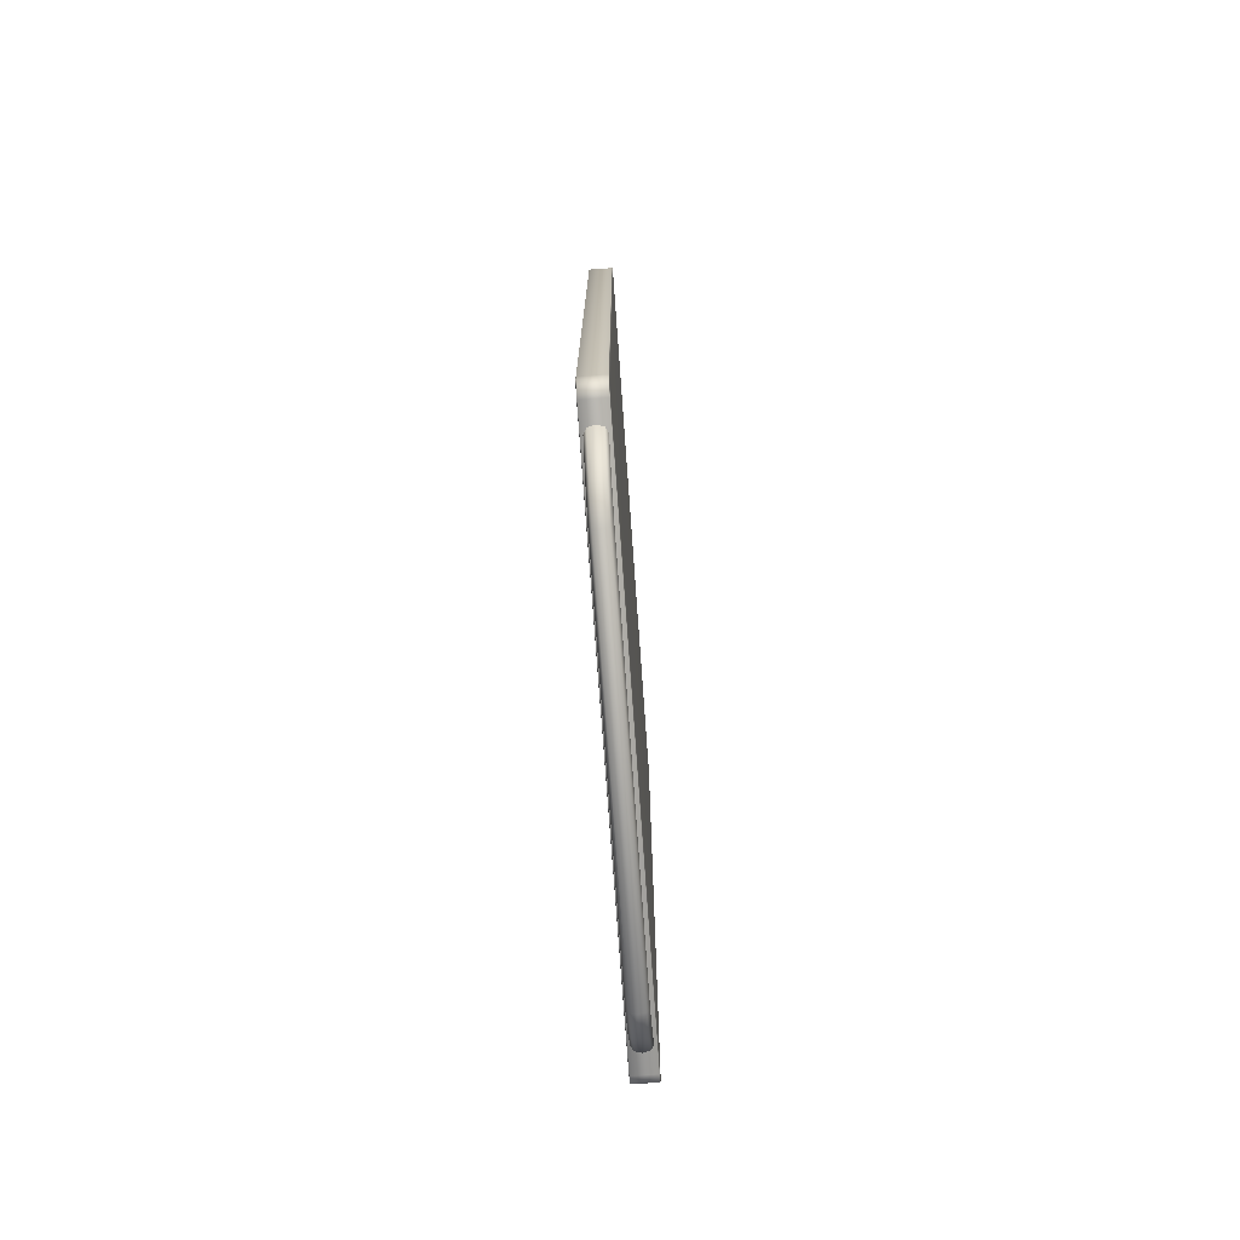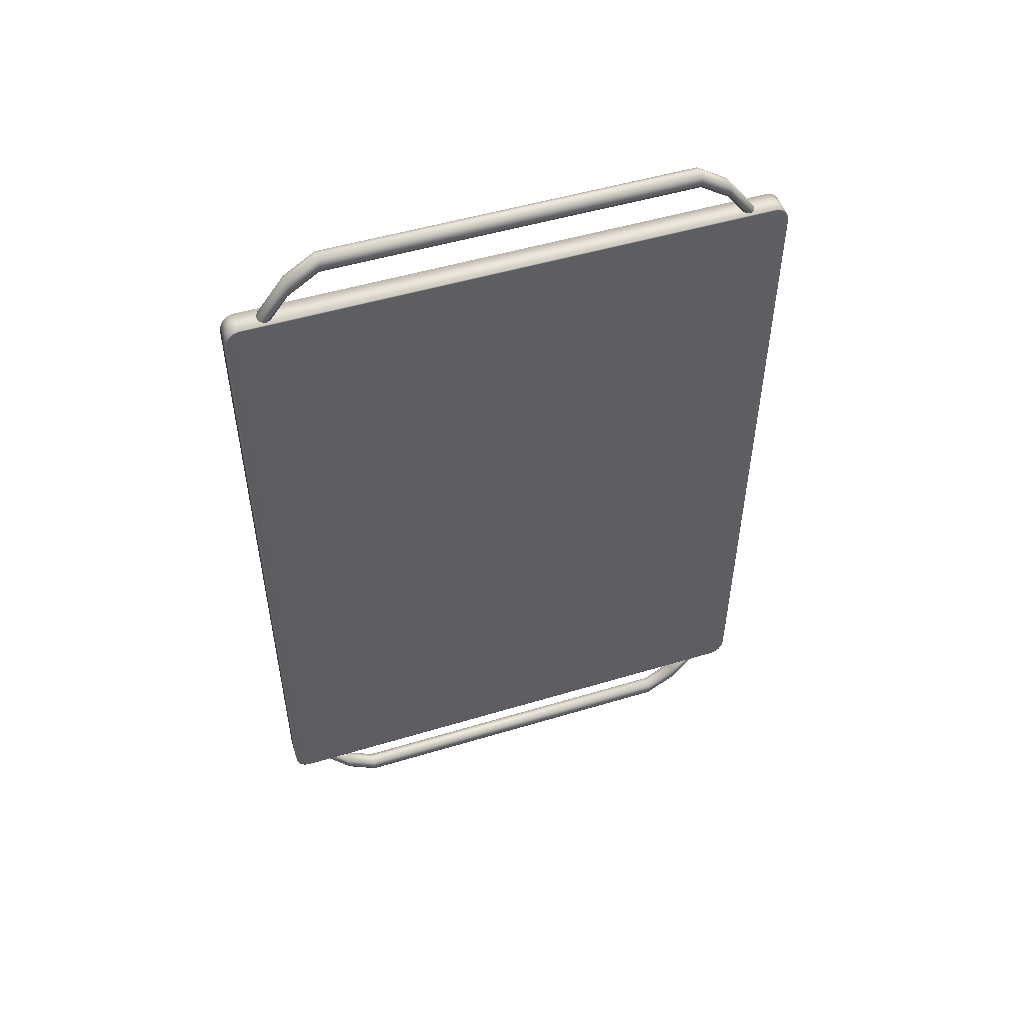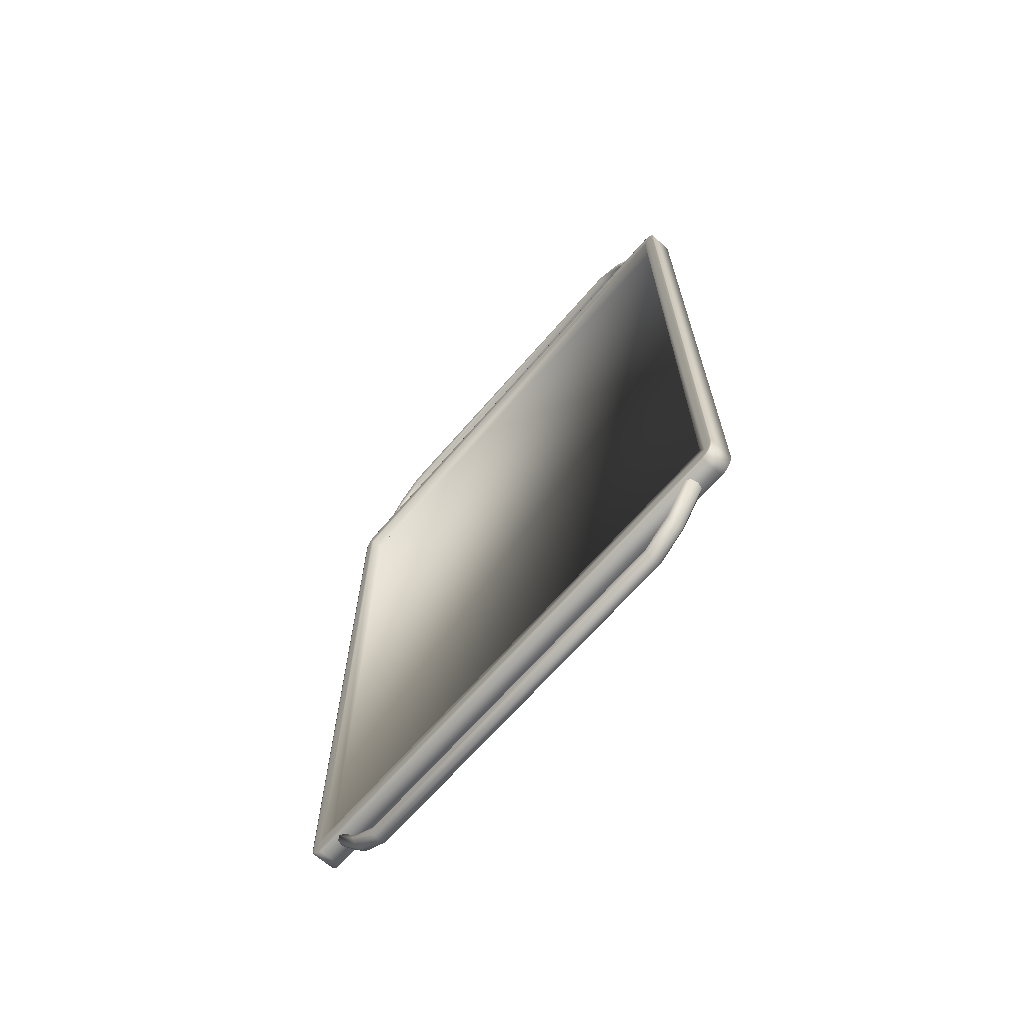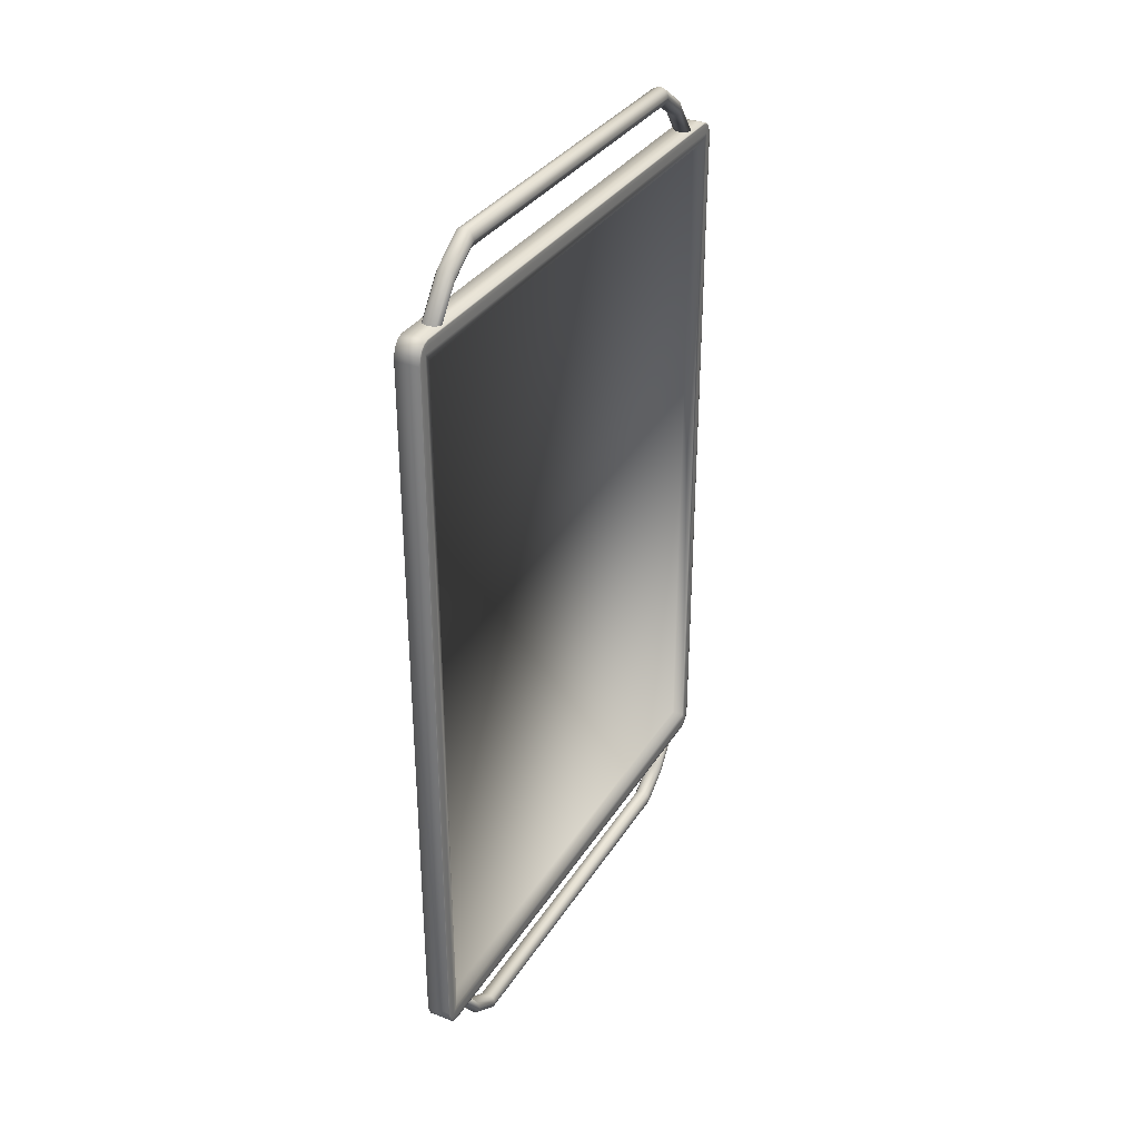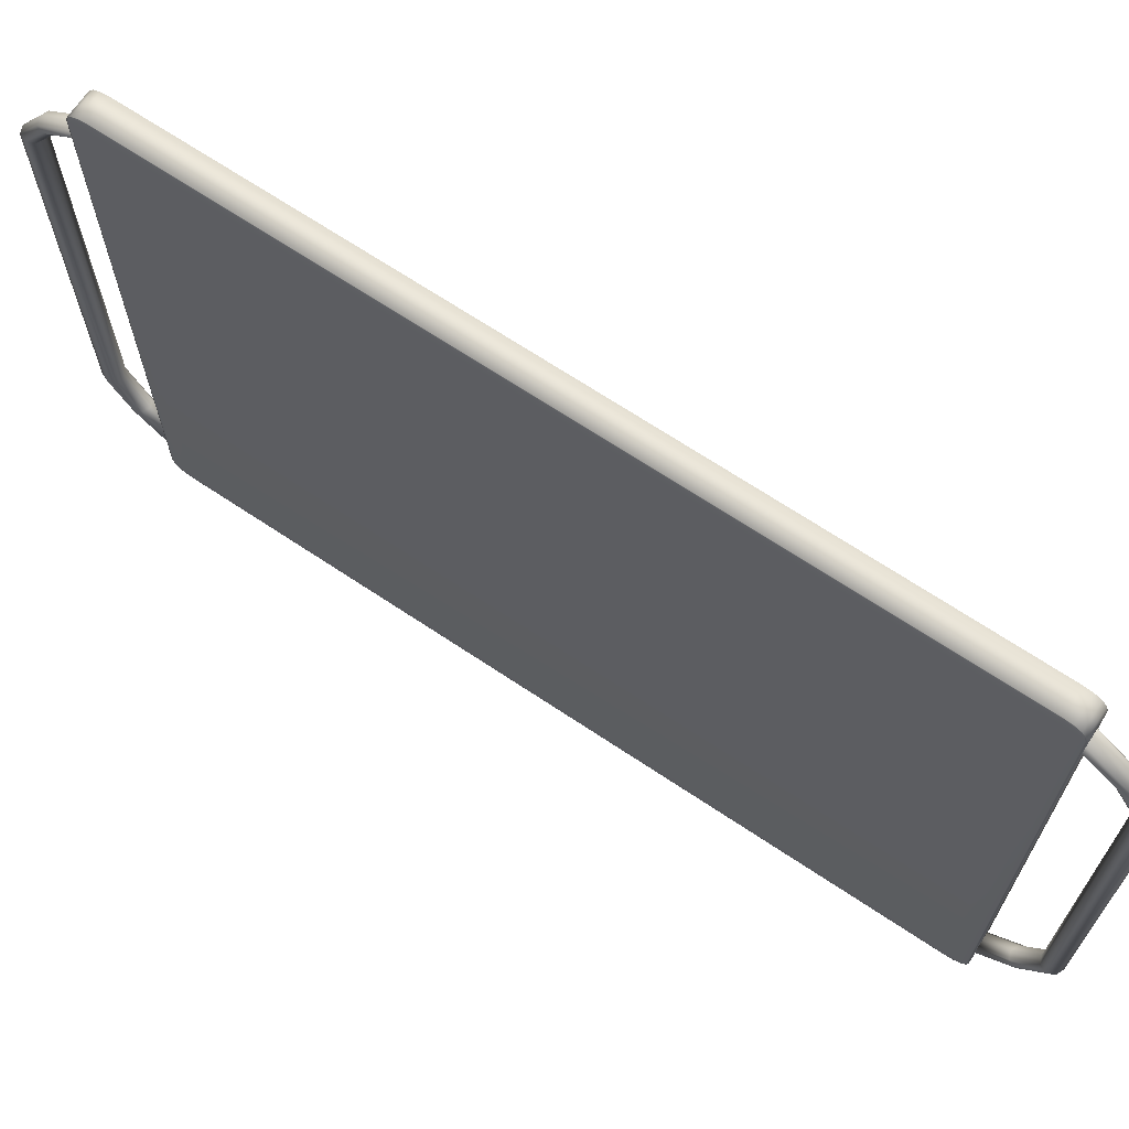
<metadata>
{"format":"obj","ext":"obj","renderer":"f3d","projection":"perspective","resolution":1024,"background":"white","views":[{"elev":-74.8,"azim":-175.9,"up":"+Z"},{"elev":50.7,"azim":-108.2,"up":"+Z"},{"elev":-67.0,"azim":139.1,"up":"+Z"},{"elev":33.1,"azim":27.4,"up":"+Z"},{"elev":68.2,"azim":-56.2,"up":"+Y"}]}
</metadata>
<code>
o Cube.001
v 0.0095 0.2137 -0.3007
v 0.0095 -0.2137 -0.3007
v -0.0095 -0.2137 -0.3007
v -0.0095 0.2137 -0.3007
v 0.0095 -0.2137 0.3007
v 0.0095 0.2137 0.3007
v -0.0095 0.2137 0.3007
v -0.0095 -0.2137 0.3007
v -0.01 -0.2137 0.2857
v -0.01 0.2137 0.2857
v -0.01 0.2137 -0.2857
v -0.01 -0.2137 -0.2857
v 0.0095 0.225 -0.2857
v -0.0095 0.225 -0.2857
v -0.0095 0.225 0.2857
v 0.0095 0.225 0.2857
v 0.01 -0.2137 -0.2857
v 0.01 0.2137 -0.2857
v 0 0.2137 -0.2857
v 0 -0.2137 -0.2857
v 0.009962 -0.2181 -0.2857
v 0.009916 -0.2182 -0.2916
v 0.009962 -0.2137 -0.2914
v 0.009854 -0.2217 -0.2857
v 0.009828 -0.2211 -0.2913
v 0.009828 -0.2179 -0.2955
v 0.009854 -0.2137 -0.2963
v 0.009789 -0.2202 -0.2944
v 0.0095 -0.225 -0.2857
v 0.0095 -0.2241 -0.2914
v 0.009696 -0.2231 -0.2916
v 0.009691 -0.2241 -0.2857
v 0.0095 -0.2217 -0.2963
v 0.009686 -0.2211 -0.2955
v 0.009691 -0.2137 -0.2996
v 0.009696 -0.2182 -0.2982
v 0.0095 -0.2181 -0.2996
v 0.01 -0.2137 0.2857
v 0.009962 -0.2137 0.2914
v 0.009916 -0.2182 0.2916
v 0.009962 -0.2181 0.2857
v 0.009854 -0.2137 0.2963
v 0.009828 -0.2179 0.2955
v 0.009828 -0.2211 0.2913
v 0.009854 -0.2217 0.2857
v 0.009789 -0.2202 0.2944
v 0.0095 -0.2181 0.2996
v 0.009696 -0.2182 0.2982
v 0.009691 -0.2137 0.2996
v 0.0095 -0.2217 0.2963
v 0.009686 -0.2211 0.2955
v 0.0095 -0.225 0.2857
v 0.009691 -0.2241 0.2857
v 0.009696 -0.2231 0.2916
v 0.0095 -0.2241 0.2914
v -0.009691 -0.2137 0.2996
v -0.009696 -0.2182 0.2982
v -0.0095 -0.2181 0.2996
v -0.009854 -0.2137 0.2963
v -0.009828 -0.2179 0.2955
v -0.009686 -0.2211 0.2955
v -0.0095 -0.2217 0.2963
v -0.009789 -0.2202 0.2944
v -0.009962 -0.2181 0.2857
v -0.009916 -0.2182 0.2916
v -0.009962 -0.2137 0.2914
v -0.009854 -0.2217 0.2857
v -0.009828 -0.2211 0.2913
v -0.0095 -0.225 0.2857
v -0.0095 -0.2241 0.2914
v -0.009696 -0.2231 0.2916
v -0.009691 -0.2241 0.2857
v -0.0095 -0.2181 -0.2996
v -0.009696 -0.2182 -0.2982
v -0.009691 -0.2137 -0.2996
v -0.0095 -0.2217 -0.2963
v -0.009686 -0.2211 -0.2955
v -0.009828 -0.2179 -0.2955
v -0.009854 -0.2137 -0.2963
v -0.009789 -0.2202 -0.2944
v -0.0095 -0.225 -0.2857
v -0.009691 -0.2241 -0.2857
v -0.009696 -0.2231 -0.2916
v -0.0095 -0.2241 -0.2914
v -0.009854 -0.2217 -0.2857
v -0.009828 -0.2211 -0.2913
v -0.009962 -0.2137 -0.2914
v -0.009916 -0.2182 -0.2916
v -0.009962 -0.2181 -0.2857
v 0.0095 0.2181 -0.2996
v 0.009696 0.2182 -0.2982
v 0.009691 0.2137 -0.2996
v 0.0095 0.2217 -0.2963
v 0.009686 0.2211 -0.2955
v 0.009828 0.2179 -0.2955
v 0.009854 0.2137 -0.2963
v 0.009789 0.2202 -0.2944
v 0.009691 0.2241 -0.2857
v 0.009696 0.2231 -0.2916
v 0.0095 0.2241 -0.2914
v 0.009854 0.2217 -0.2857
v 0.009828 0.2211 -0.2913
v 0.009962 0.2137 -0.2914
v 0.009916 0.2182 -0.2916
v 0.009962 0.2181 -0.2857
v 0.009691 0.2137 0.2996
v 0.009696 0.2182 0.2982
v 0.0095 0.2181 0.2996
v 0.009854 0.2137 0.2963
v 0.009828 0.2179 0.2955
v 0.009686 0.2211 0.2955
v 0.0095 0.2217 0.2963
v 0.009789 0.2202 0.2944
v 0.01 0.2137 0.2857
v 0.009962 0.2181 0.2857
v 0.009916 0.2182 0.2916
v 0.009962 0.2137 0.2914
v 0.009854 0.2217 0.2857
v 0.009828 0.2211 0.2913
v 0.0095 0.2241 0.2914
v 0.009696 0.2231 0.2916
v 0.009691 0.2241 0.2857
v -0.009962 0.2137 0.2914
v -0.009916 0.2182 0.2916
v -0.009962 0.2181 0.2857
v -0.009854 0.2137 0.2963
v -0.009828 0.2179 0.2955
v -0.009828 0.2211 0.2913
v -0.009854 0.2217 0.2857
v -0.009789 0.2202 0.2944
v -0.0095 0.2181 0.2996
v -0.009696 0.2182 0.2982
v -0.009691 0.2137 0.2996
v -0.0095 0.2217 0.2963
v -0.009686 0.2211 0.2955
v -0.009691 0.2241 0.2857
v -0.009696 0.2231 0.2916
v -0.0095 0.2241 0.2914
v -0.009962 0.2181 -0.2857
v -0.009916 0.2182 -0.2916
v -0.009962 0.2137 -0.2914
v -0.009854 0.2217 -0.2857
v -0.009828 0.2211 -0.2913
v -0.009828 0.2179 -0.2955
v -0.009854 0.2137 -0.2963
v -0.009789 0.2202 -0.2944
v -0.0095 0.2241 -0.2914
v -0.009696 0.2231 -0.2916
v -0.009691 0.2241 -0.2857
v -0.0095 0.2217 -0.2963
v -0.009686 0.2211 -0.2955
v -0.009691 0.2137 -0.2996
v -0.009696 0.2182 -0.2982
v -0.0095 0.2181 -0.2996
v 0 0.2137 0.2857
v 0 -0.2137 0.2857
f 1 2 3 4
f 5 6 7 8
f 9 10 11 12
f 13 14 15 16
f 17 18 19 20
f 17 21 22 23
f 21 24 25 22
f 23 22 26 27
f 22 25 28 26
f 29 30 31 32
f 30 33 34 31
f 32 31 25 24
f 31 34 28 25
f 2 35 36 37
f 35 27 26 36
f 37 36 34 33
f 36 26 28 34
f 38 39 40 41
f 39 42 43 40
f 41 40 44 45
f 40 43 46 44
f 5 47 48 49
f 47 50 51 48
f 49 48 43 42
f 48 51 46 43
f 52 53 54 55
f 53 45 44 54
f 55 54 51 50
f 54 44 46 51
f 8 56 57 58
f 56 59 60 57
f 58 57 61 62
f 57 60 63 61
f 9 64 65 66
f 64 67 68 65
f 66 65 60 59
f 65 68 63 60
f 69 70 71 72
f 70 62 61 71
f 72 71 68 67
f 71 61 63 68
f 3 73 74 75
f 73 76 77 74
f 75 74 78 79
f 74 77 80 78
f 81 82 83 84
f 82 85 86 83
f 84 83 77 76
f 83 86 80 77
f 12 87 88 89
f 87 79 78 88
f 89 88 86 85
f 88 78 80 86
f 1 90 91 92
f 90 93 94 91
f 92 91 95 96
f 91 94 97 95
f 13 98 99 100
f 98 101 102 99
f 100 99 94 93
f 99 102 97 94
f 18 103 104 105
f 103 96 95 104
f 105 104 102 101
f 104 95 97 102
f 6 106 107 108
f 106 109 110 107
f 108 107 111 112
f 107 110 113 111
f 114 115 116 117
f 115 118 119 116
f 117 116 110 109
f 116 119 113 110
f 16 120 121 122
f 120 112 111 121
f 122 121 119 118
f 121 111 113 119
f 10 123 124 125
f 123 126 127 124
f 125 124 128 129
f 124 127 130 128
f 7 131 132 133
f 131 134 135 132
f 133 132 127 126
f 132 135 130 127
f 15 136 137 138
f 136 129 128 137
f 138 137 135 134
f 137 128 130 135
f 11 139 140 141
f 139 142 143 140
f 141 140 144 145
f 140 143 146 144
f 14 147 148 149
f 147 150 151 148
f 149 148 143 142
f 148 151 146 143
f 4 152 153 154
f 152 145 144 153
f 154 153 151 150
f 153 144 146 151
f 17 38 41 21
f 21 41 45 24
f 24 45 53 32
f 32 53 52 29
f 29 81 84 30
f 30 84 76 33
f 33 76 73 37
f 37 73 3 2
f 2 1 92 35
f 35 92 96 27
f 27 96 103 23
f 23 103 18 17
f 5 8 58 47
f 47 58 62 50
f 50 62 70 55
f 55 70 69 52
f 38 114 117 39
f 39 117 109 42
f 42 109 106 49
f 49 106 6 5
f 9 12 89 64
f 64 89 85 67
f 67 85 82 72
f 72 82 81 69
f 8 7 133 56
f 56 133 126 59
f 59 126 123 66
f 66 123 10 9
f 12 11 141 87
f 87 141 145 79
f 79 145 152 75
f 75 152 4 3
f 13 16 122 98
f 98 122 118 101
f 101 118 115 105
f 105 115 114 18
f 1 4 154 90
f 90 154 150 93
f 93 150 147 100
f 100 147 14 13
f 16 15 138 120
f 120 138 134 112
f 112 134 131 108
f 108 131 7 6
f 15 14 149 136
f 136 149 142 129
f 129 142 139 125
f 125 139 11 10
f 29 52 69 81
f 20 19 155 156
f 38 17 20 156
f 18 114 155 19
f 114 38 156 155
o Cylinder_Cylinder.001
v 0 -0.1486 0.3348
v 0 0.1486 0.3348
v 0.005325 -0.1486 0.337
v 0.005325 0.1486 0.337
v 0.007531 -0.1486 0.3424
v 0.007531 0.1486 0.3424
v 0.005325 -0.1486 0.3477
v 0.005325 0.1486 0.3477
v -0 -0.1486 0.3499
v -0 0.1486 0.3499
v -0.005325 -0.1486 0.3477
v -0.005325 0.1486 0.3477
v -0.007531 -0.1486 0.3424
v -0.007531 0.1486 0.3424
v -0.005325 -0.1486 0.337
v -0.005325 0.1486 0.337
v 0.005325 0.1736 0.3204
v 0 0.1736 0.3182
v 0.007531 0.1736 0.3257
v 0.005325 0.1736 0.331
v -0 0.1736 0.3332
v -0.005325 0.1736 0.331
v -0.007531 0.1736 0.3257
v -0.005325 0.1736 0.3204
v 0.005325 0.1986 0.2874
v 0 0.1986 0.2852
v 0.007531 0.1986 0.2927
v 0.005325 0.1986 0.298
v 0 0.1986 0.3002
v -0.005325 0.1986 0.298
v -0.007531 0.1986 0.2927
v -0.005325 0.1986 0.2874
v -0 -0.1736 0.3182
v 0.005325 -0.1736 0.3204
v 0.007531 -0.1736 0.3257
v 0.005325 -0.1736 0.331
v -0 -0.1736 0.3332
v -0.005325 -0.1736 0.331
v -0.007531 -0.1736 0.3257
v -0.005325 -0.1736 0.3204
v 0 -0.1986 0.2848
v 0.005325 -0.1986 0.287
v 0.007531 -0.1986 0.2924
v 0.005325 -0.1986 0.2977
v 0 -0.1986 0.2999
v -0.005325 -0.1986 0.2977
v -0.007531 -0.1986 0.2924
v -0.005325 -0.1986 0.287
f 157 158 160 159
f 159 160 162 161
f 161 162 164 163
f 163 164 166 165
f 165 166 168 167
f 167 168 170 169
f 172 170 179 180
f 169 170 172 171
f 171 172 158 157
f 161 163 192 191
f 174 180 188 182
f 162 160 173 175
f 168 166 177 178
f 158 172 180 174
f 160 158 174 173
f 164 162 175 176
f 170 168 178 179
f 166 164 176 177
f 181 182 188 187 186 185 184 183
f 179 178 186 187
f 177 176 184 185
f 175 173 181 183
f 180 179 187 188
f 178 177 185 186
f 176 175 183 184
f 173 174 182 181
f 195 196 204 203
f 167 169 195 194
f 163 165 193 192
f 169 171 196 195
f 159 161 191 190
f 165 167 194 193
f 171 157 189 196
f 157 159 190 189
f 197 198 199 200 201 202 203 204
f 193 194 202 201
f 191 192 200 199
f 189 190 198 197
f 196 189 197 204
f 194 195 203 202
f 192 193 201 200
f 190 191 199 198
o Cylinder.001_Cylinder.002
v 0 -0.1486 -0.3356
v 0 0.1486 -0.3356
v -0.005325 -0.1486 -0.3379
v -0.005325 0.1486 -0.3379
v -0.007531 -0.1486 -0.3432
v -0.007531 0.1486 -0.3432
v -0.005325 -0.1486 -0.3485
v -0.005325 0.1486 -0.3485
v -0 -0.1486 -0.3507
v -0 0.1486 -0.3507
v 0.005325 -0.1486 -0.3485
v 0.005325 0.1486 -0.3485
v 0.007531 -0.1486 -0.3432
v 0.007531 0.1486 -0.3432
v 0.005325 -0.1486 -0.3379
v 0.005325 0.1486 -0.3379
v -0.005325 0.1736 -0.3212
v 0 0.1736 -0.319
v -0.007531 0.1736 -0.3265
v -0.005325 0.1736 -0.3318
v 0 0.1736 -0.334
v 0.005325 0.1736 -0.3318
v 0.007531 0.1736 -0.3265
v 0.005325 0.1736 -0.3212
v -0.005325 0.1986 -0.2882
v -0 0.1986 -0.286
v -0.007531 0.1986 -0.2935
v -0.005325 0.1986 -0.2988
v -0 0.1986 -0.301
v 0.005325 0.1986 -0.2988
v 0.007531 0.1986 -0.2935
v 0.005325 0.1986 -0.2882
v 0 -0.1736 -0.319
v -0.005325 -0.1736 -0.3212
v -0.007531 -0.1736 -0.3265
v -0.005325 -0.1736 -0.3318
v 0 -0.1736 -0.334
v 0.005325 -0.1736 -0.3318
v 0.007531 -0.1736 -0.3265
v 0.005325 -0.1736 -0.3212
v 0 -0.1986 -0.2856
v -0.005325 -0.1986 -0.2879
v -0.007531 -0.1986 -0.2932
v -0.005325 -0.1986 -0.2985
v 0 -0.1986 -0.3007
v 0.005325 -0.1986 -0.2985
v 0.007531 -0.1986 -0.2932
v 0.005325 -0.1986 -0.2879
f 205 206 208 207
f 207 208 210 209
f 209 210 212 211
f 211 212 214 213
f 213 214 216 215
f 215 216 218 217
f 220 218 227 228
f 217 218 220 219
f 219 220 206 205
f 209 211 240 239
f 222 228 236 230
f 210 208 221 223
f 216 214 225 226
f 206 220 228 222
f 208 206 222 221
f 212 210 223 224
f 218 216 226 227
f 214 212 224 225
f 229 230 236 235 234 233 232 231
f 227 226 234 235
f 225 224 232 233
f 223 221 229 231
f 228 227 235 236
f 226 225 233 234
f 224 223 231 232
f 221 222 230 229
f 243 244 252 251
f 215 217 243 242
f 211 213 241 240
f 217 219 244 243
f 207 209 239 238
f 213 215 242 241
f 219 205 237 244
f 205 207 238 237
f 245 246 247 248 249 250 251 252
f 241 242 250 249
f 239 240 248 247
f 237 238 246 245
f 244 237 245 252
f 242 243 251 250
f 240 241 249 248
f 238 239 247 246

</code>
